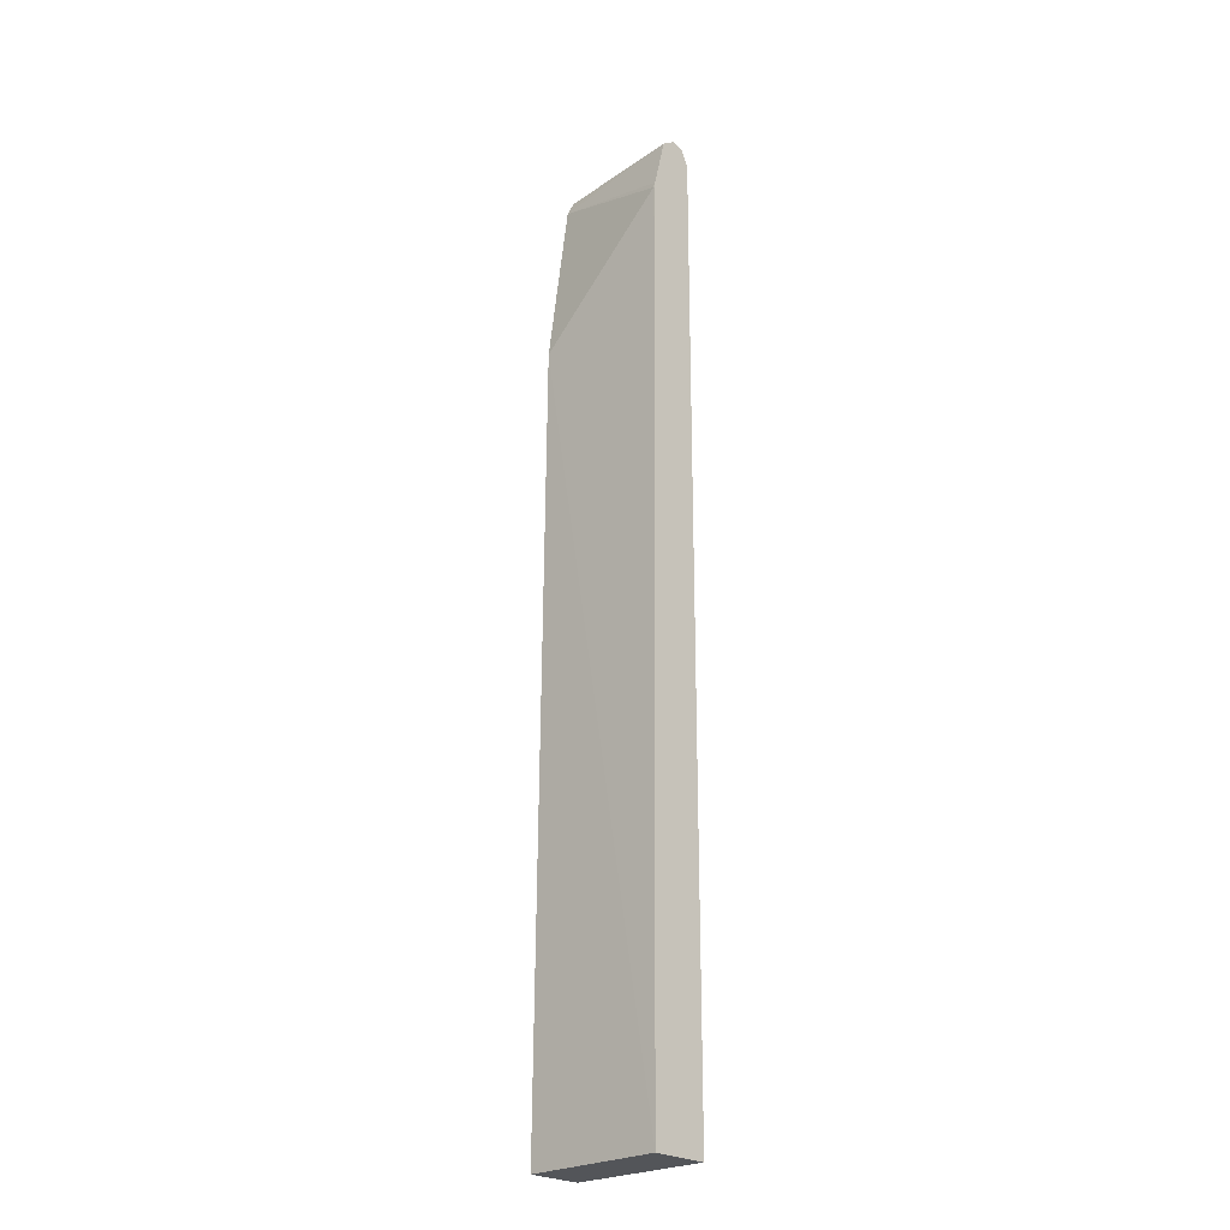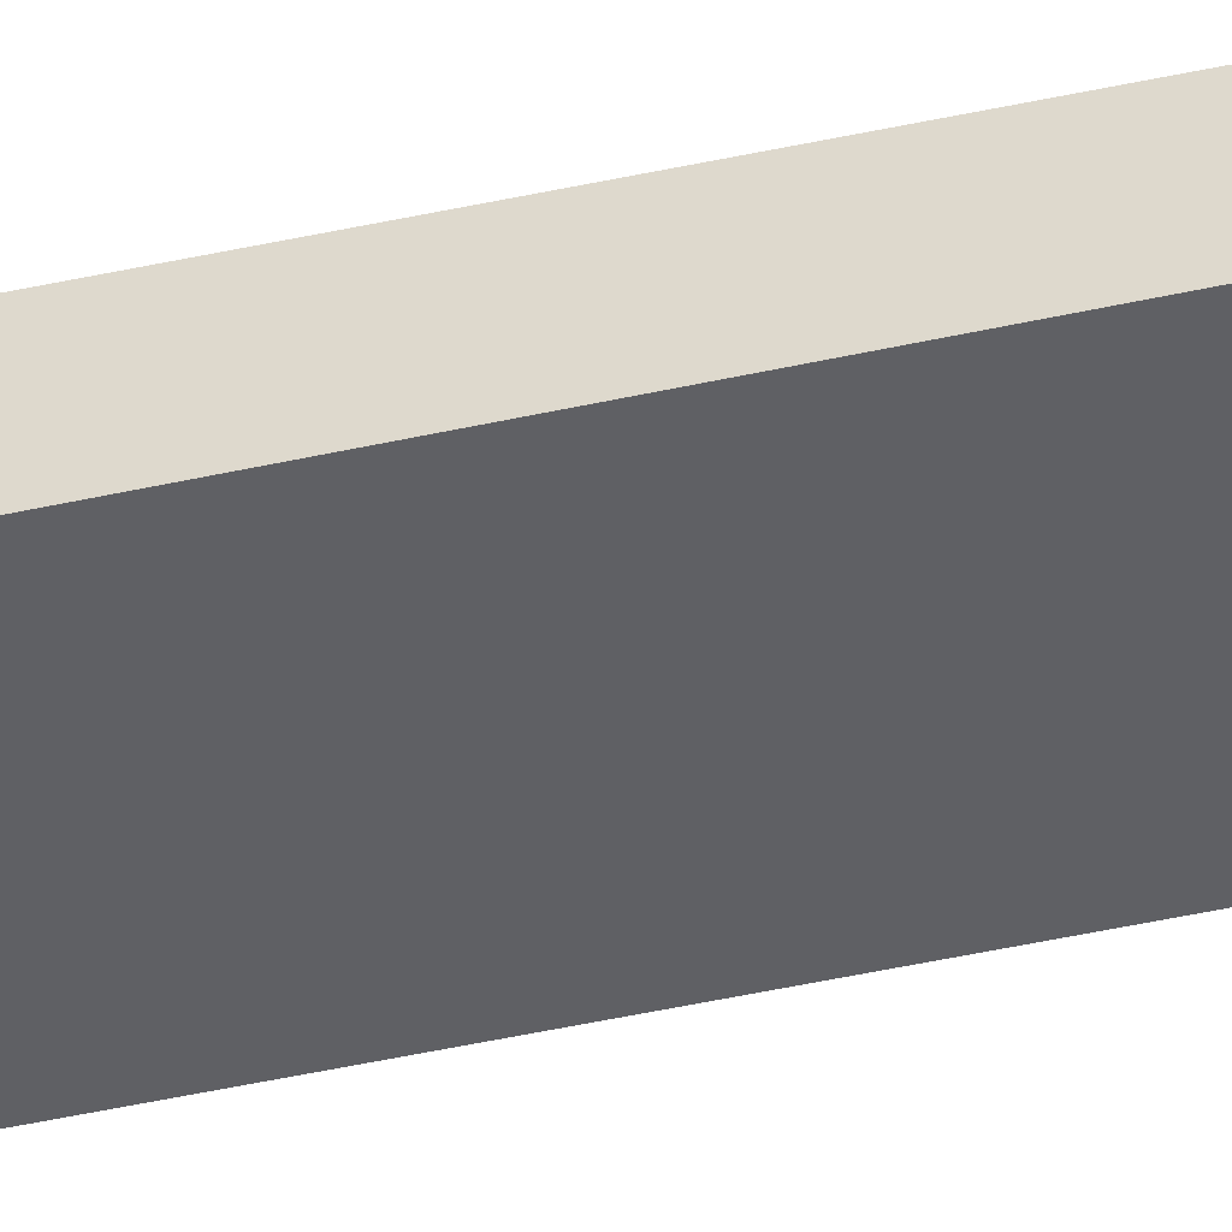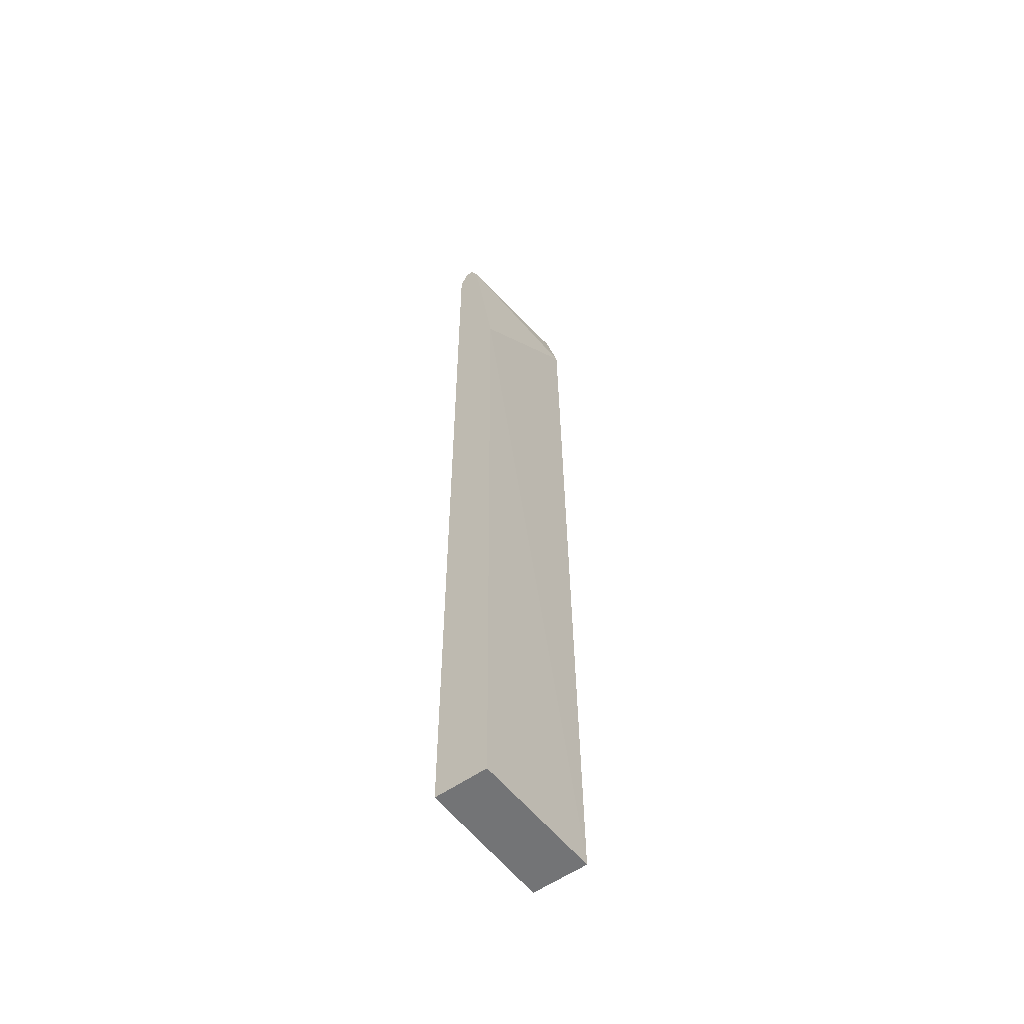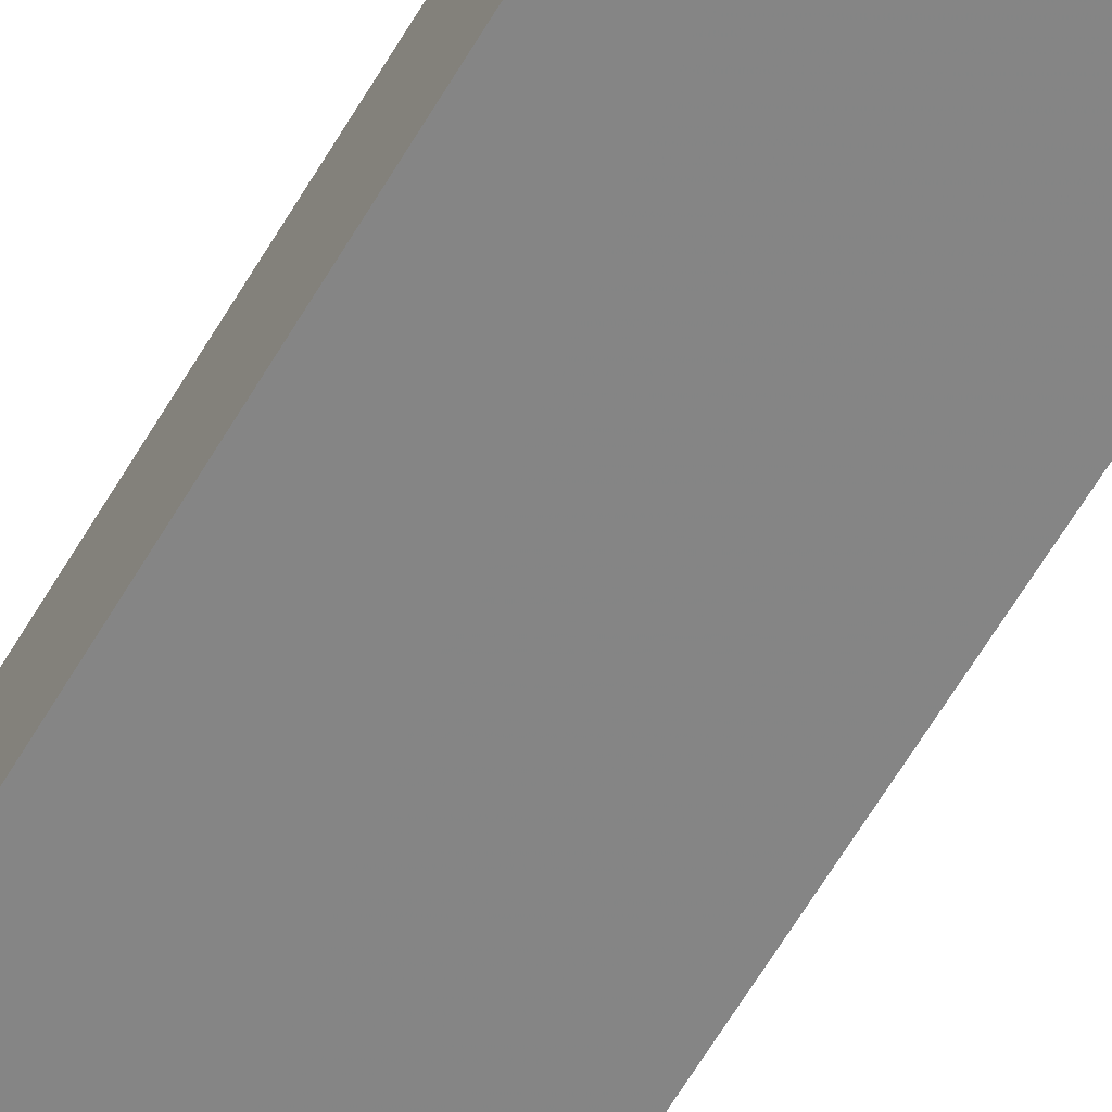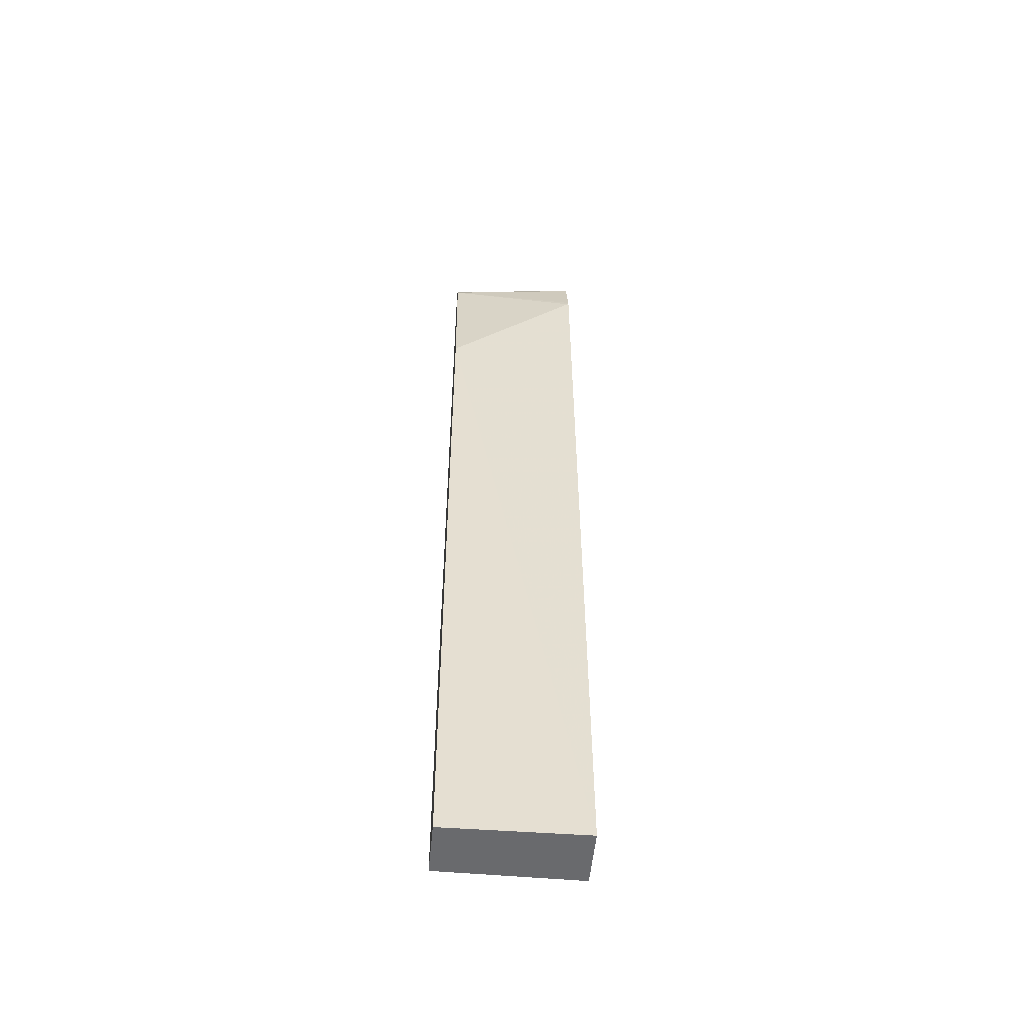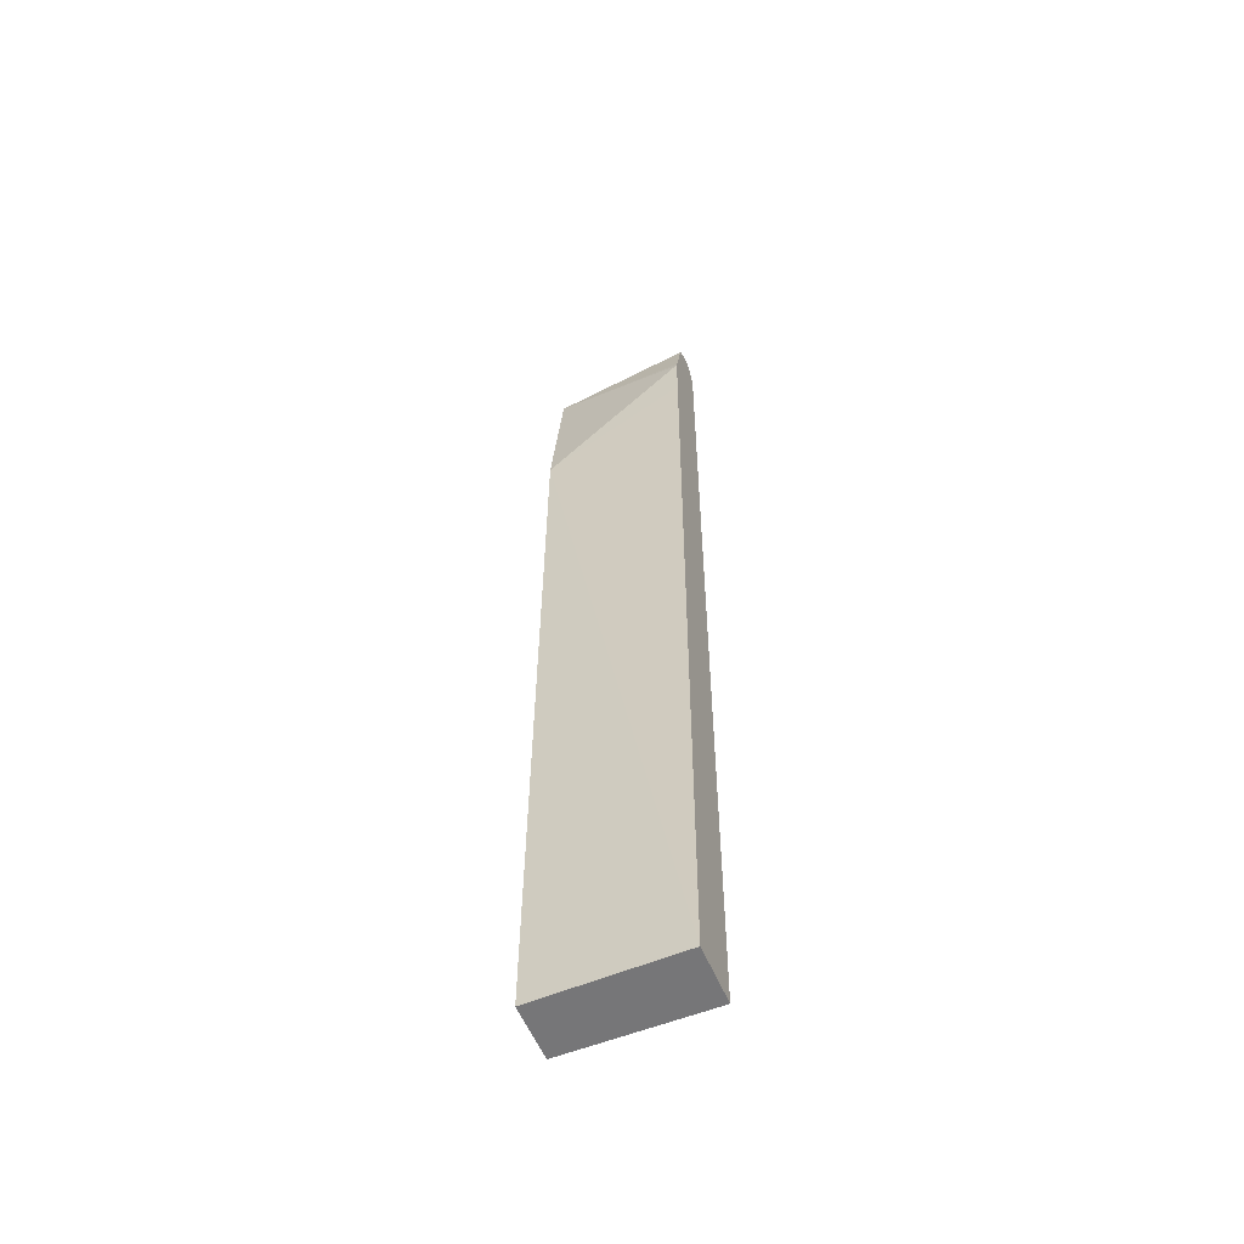
<metadata>
{"format":"obj","ext":"obj","renderer":"f3d","projection":"perspective","resolution":1024,"background":"white","views":[{"elev":-24.4,"azim":-136.8,"up":"+Y"},{"elev":-44.1,"azim":104.4,"up":"+Z"},{"elev":-56.2,"azim":126.6,"up":"+Y"},{"elev":-60.9,"azim":149.9,"up":"+Z"},{"elev":-53.1,"azim":174.6,"up":"+Y"},{"elev":-56.9,"azim":-157.5,"up":"+Y"}]}
</metadata>
<code>
v -0.132 0.6693 0.5046
v -0.3104 0.6738 0.5002
v -0.132 0.6693 0.5149
v -0.132 0.6488 0.4943
v -0.3104 0.6613 0.4817
v -0.3104 0.6707 0.5105
v -0.3104 0.6693 0.5149
v -0.132 0.6488 0.5252
v -0.3089 0.5869 0.4634
v -0.3104 0.5942 0.4649
v -0.3104 0.6367 0.4755
v -0.3104 0.6473 0.4781
v -0.132 0.424 0.4634
v -0.3104 0.6488 0.5252
v -0.132 -0.5729 0.5252
v -0.3104 0.5869 0.4634
v -0.3104 0.5237 0.4627
v -0.132 -0.5729 0.455
v -0.3104 -0.5729 0.4517
v -0.3104 -0.5729 0.5252
f 3 14 8
f 4 9 10
f 4 10 11
f 4 11 12
f 4 12 5
f 4 13 9
f 8 14 20
f 13 18 19
f 9 16 10
f 9 13 17
f 9 17 16
f 13 19 17
f 15 20 19
f 15 19 18
f 3 7 14
f 8 20 15
f 2 7 6
f 3 6 7
f 2 20 14
f 2 14 7
f 1 2 3
f 1 3 8
f 1 8 15
f 1 15 18
f 1 13 4
f 1 4 5
f 1 5 2
f 1 18 13
f 2 5 12
f 2 12 11
f 2 11 10
f 2 10 16
f 2 16 17
f 2 17 19
f 2 19 20
f 2 6 3

</code>
